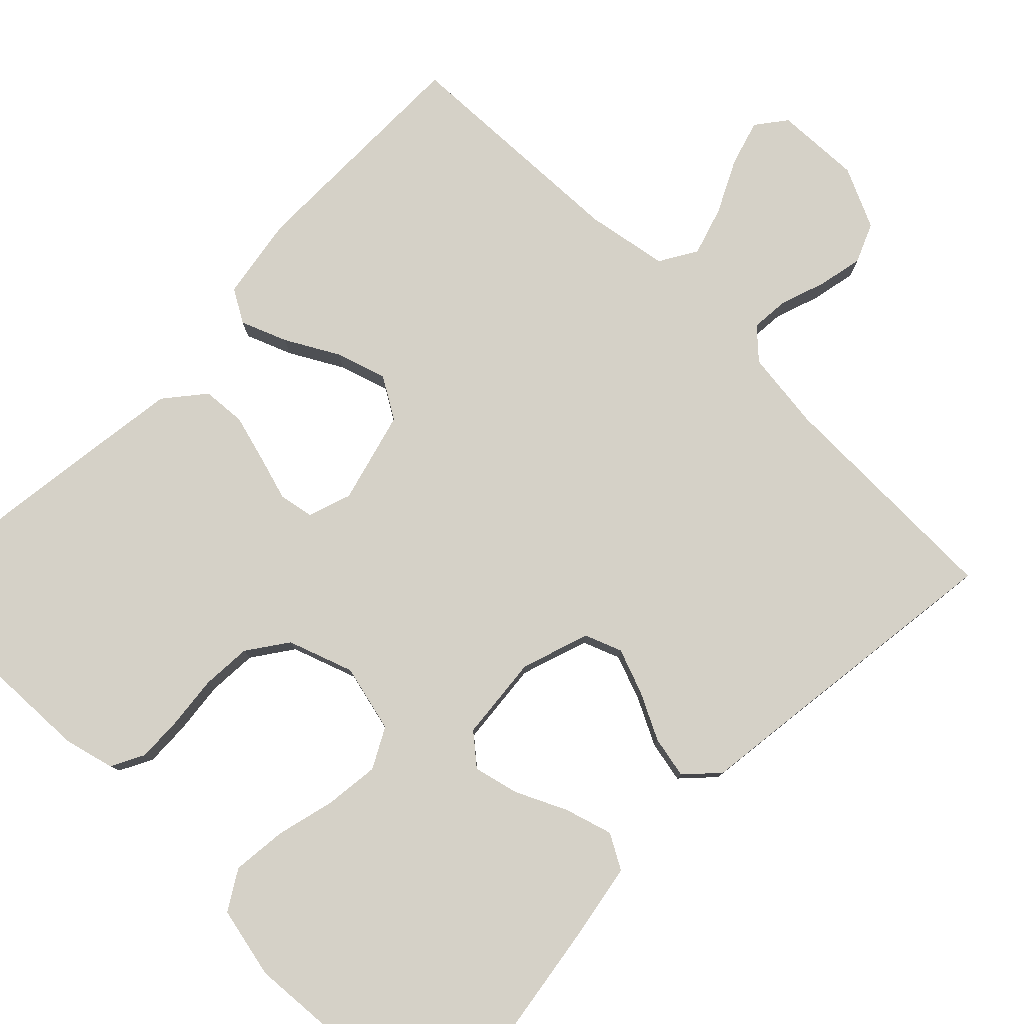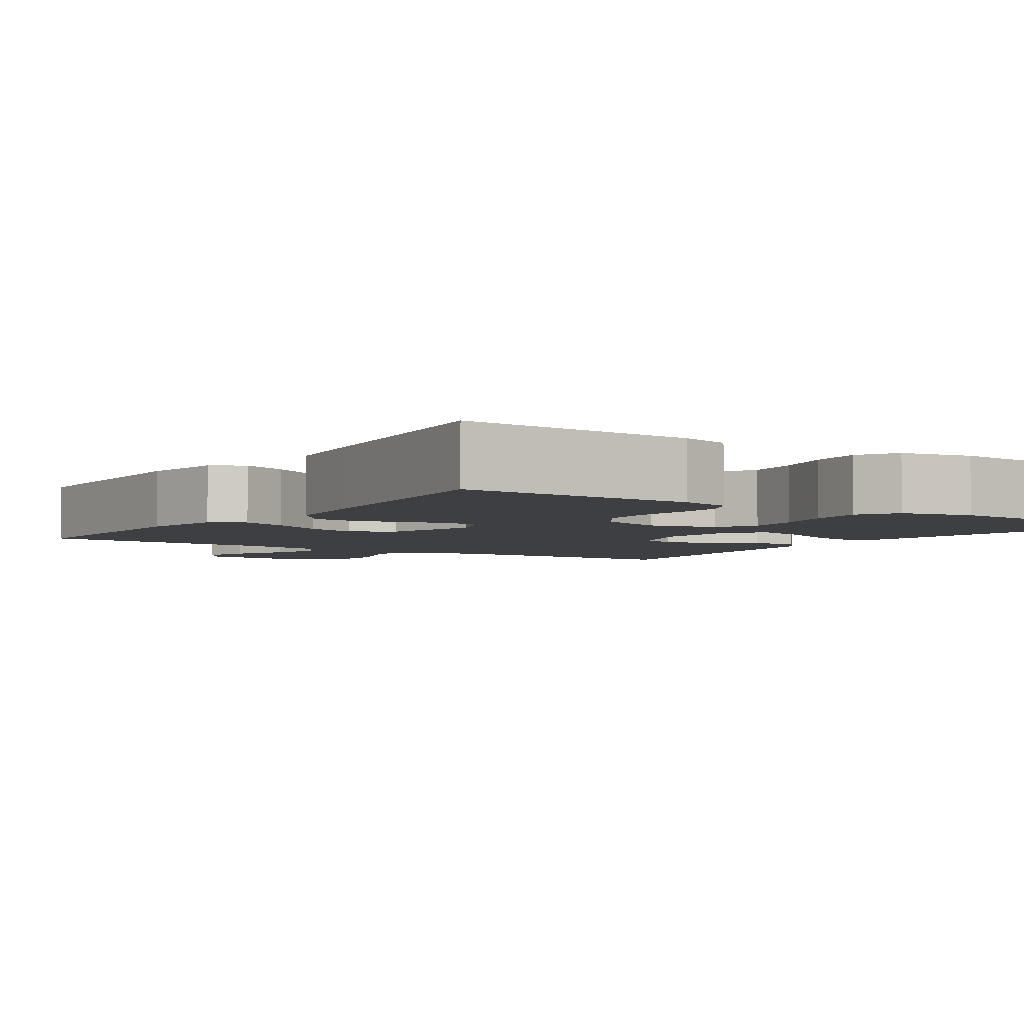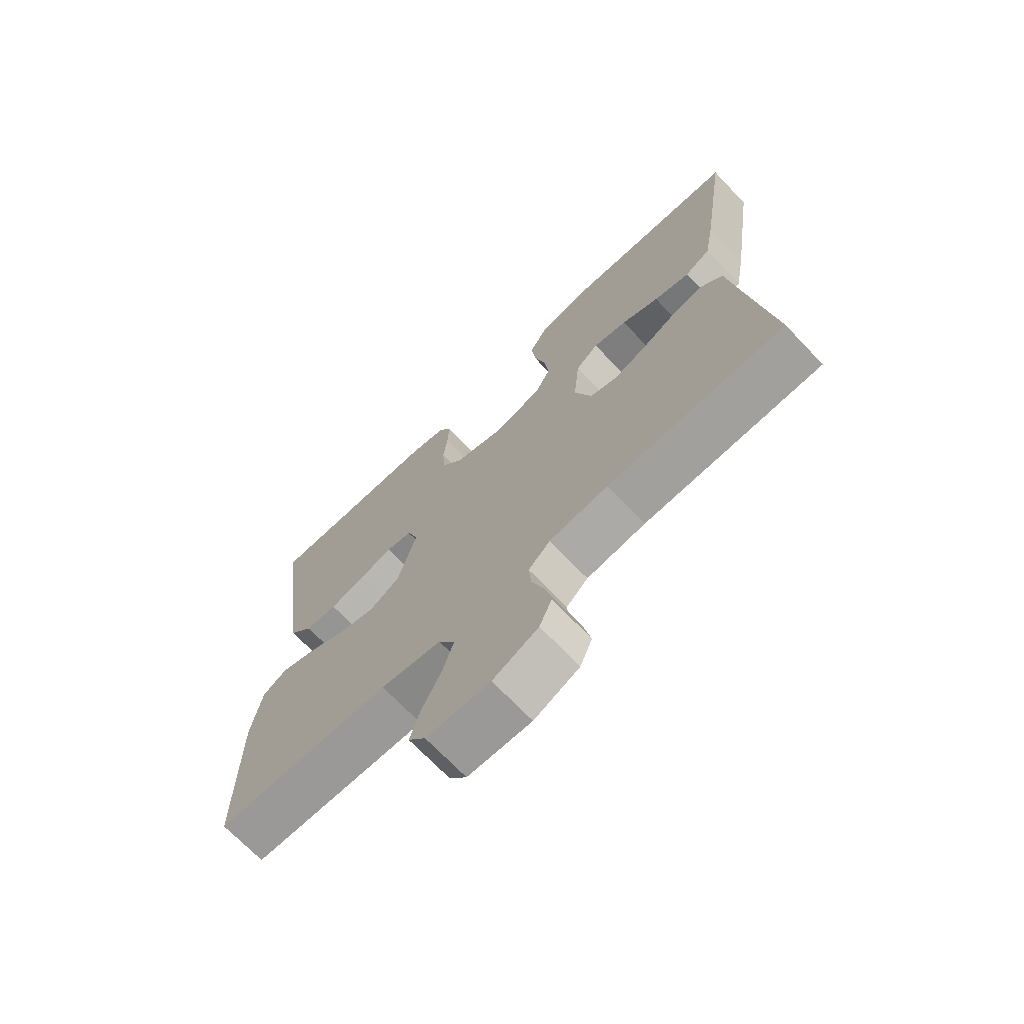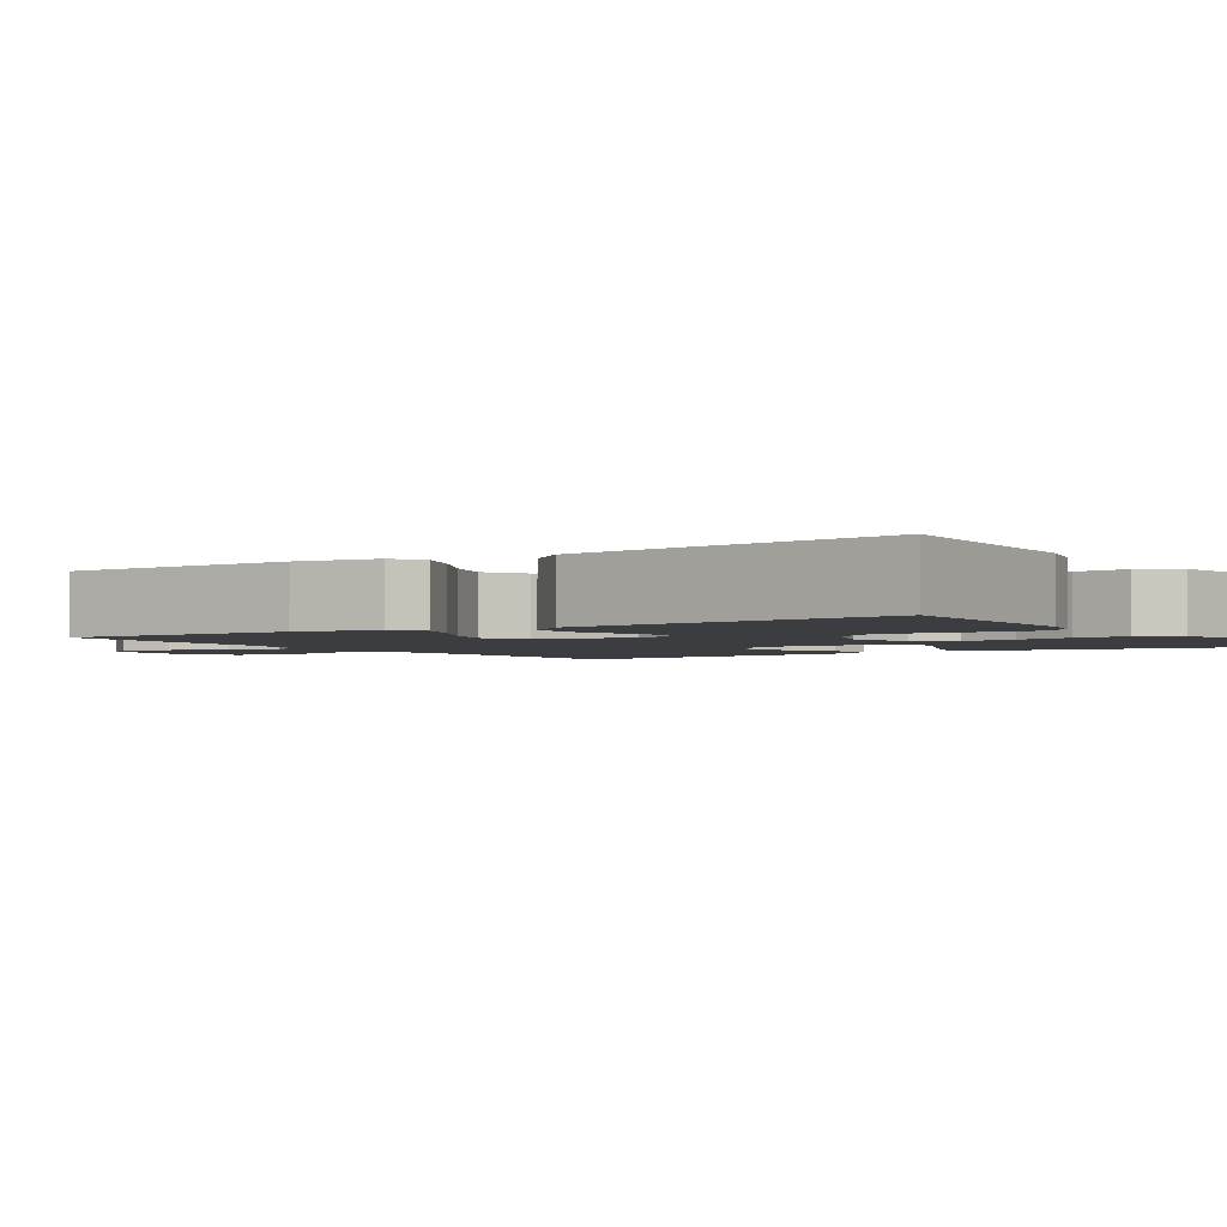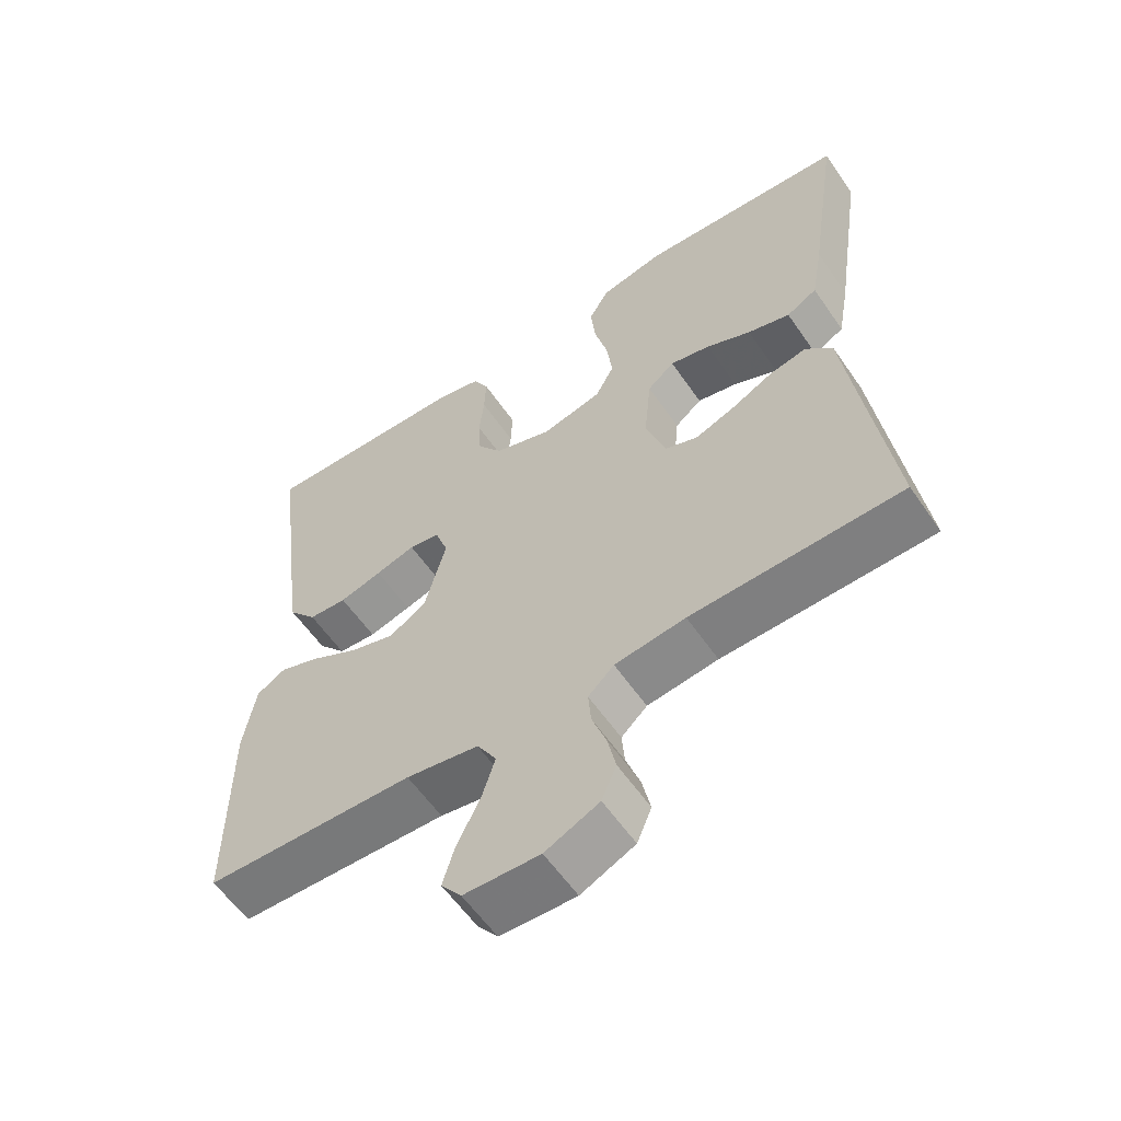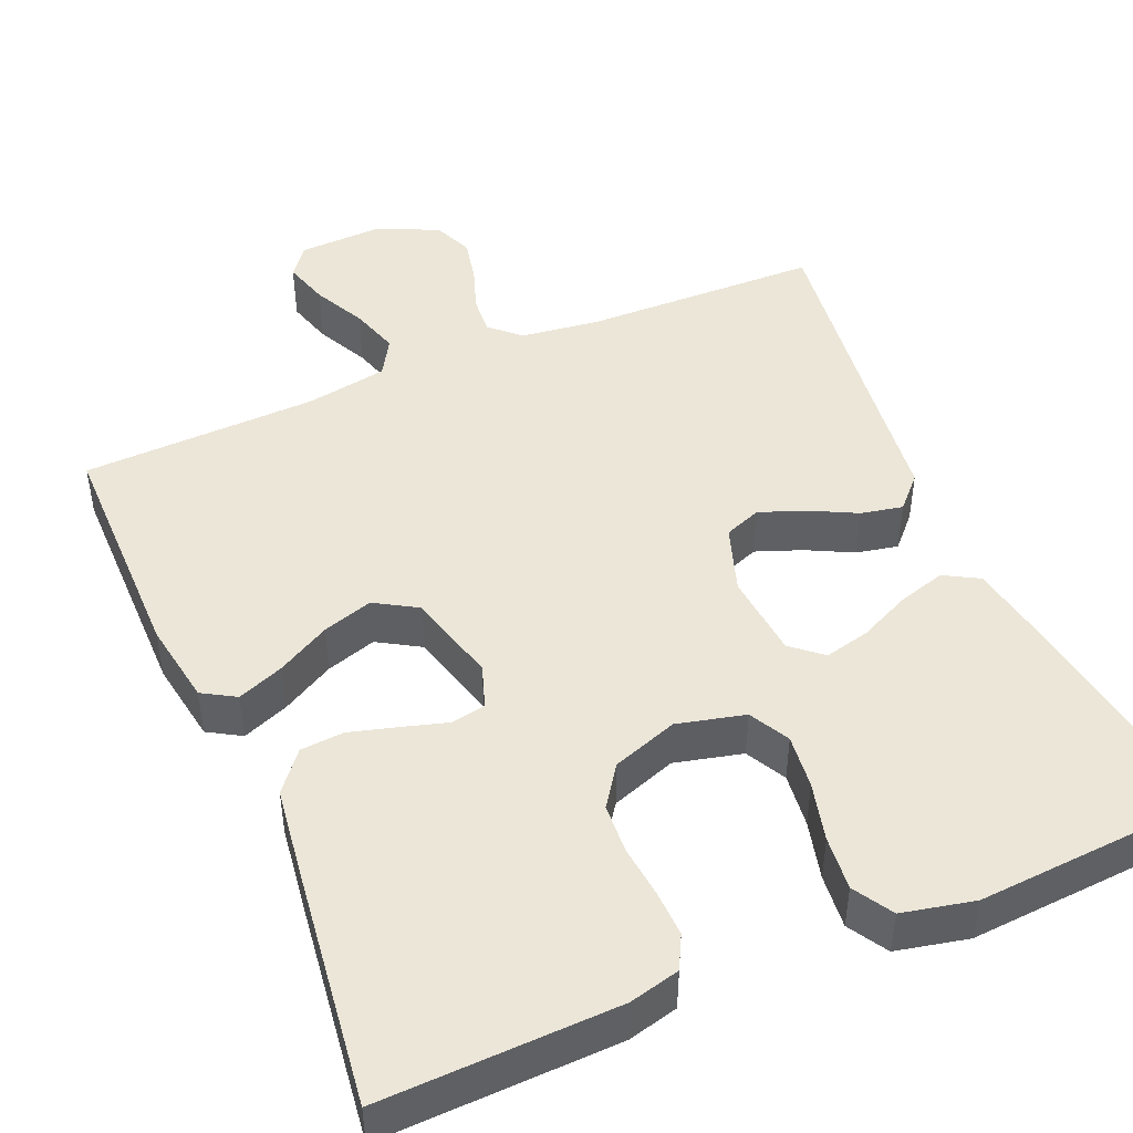
<metadata>
{"format":"obj","ext":"obj","renderer":"f3d","projection":"perspective","resolution":1024,"background":"white","views":[{"elev":79.1,"azim":44.3,"up":"+Y"},{"elev":-4.1,"azim":-34.2,"up":"+Y"},{"elev":-70.6,"azim":43.7,"up":"+Z"},{"elev":-2.5,"azim":-56.8,"up":"+Y"},{"elev":-59.0,"azim":34.4,"up":"+Z"},{"elev":46.4,"azim":-23.2,"up":"+Y"}]}
</metadata>
<code>
v 0.5 0.07 -0.5
v 0.2 0.07 -0.507
v 0.099 0.07 -0.52
v 0.062 0.07 -0.555
v 0.066 0.07 -0.604
v 0.086 0.07 -0.661
v 0.098 0.07 -0.718
v 0.077 0.07 -0.768
v 0 0.07 -0.804
v -0.108 0.07 -0.8
v -0.137 0.07 -0.762
v -0.12 0.07 -0.704
v -0.087 0.07 -0.637
v -0.068 0.07 -0.575
v -0.096 0.07 -0.528
v -0.2 0.07 -0.51
v -0.5 0.07 -0.5
v -0.501 0.07 -0.2
v -0.484 0.07 -0.094
v -0.442 0.07 -0.069
v -0.383 0.07 -0.092
v -0.316 0.07 -0.129
v -0.252 0.07 -0.149
v -0.199 0.07 -0.117
v -0.168 0.07 0
v -0.187 0.07 0.055
v -0.231 0.07 0.063
v -0.288 0.07 0.046
v -0.349 0.07 0.029
v -0.404 0.07 0.033
v -0.445 0.07 0.083
v -0.461 0.07 0.2
v -0.5 0.07 0.5
v -0.2 0.07 0.491
v -0.136 0.07 0.475
v -0.114 0.07 0.433
v -0.116 0.07 0.374
v -0.123 0.07 0.308
v -0.119 0.07 0.245
v -0.083 0.07 0.194
v 0 0.07 0.165
v 0.086 0.07 0.186
v 0.113 0.07 0.237
v 0.105 0.07 0.306
v 0.086 0.07 0.381
v 0.079 0.07 0.45
v 0.109 0.07 0.5
v 0.2 0.07 0.52
v 0.5 0.07 0.5
v 0.455 0.07 0.2
v 0.438 0.07 0.104
v 0.394 0.07 0.079
v 0.333 0.07 0.097
v 0.269 0.07 0.127
v 0.211 0.07 0.141
v 0.172 0.07 0.108
v 0.162 0.07 0
v 0.191 0.07 -0.086
v 0.238 0.07 -0.104
v 0.296 0.07 -0.082
v 0.355 0.07 -0.052
v 0.408 0.07 -0.041
v 0.446 0.07 -0.081
v 0.461 0.07 -0.2
v 0.5 0 -0.5
v 0.2 0 -0.507
v 0.099 0 -0.52
v 0.062 0 -0.555
v 0.066 0 -0.604
v 0.086 0 -0.661
v 0.098 0 -0.718
v 0.077 0 -0.768
v 0 0 -0.804
v -0.108 0 -0.8
v -0.137 0 -0.762
v -0.12 0 -0.704
v -0.087 0 -0.637
v -0.068 0 -0.575
v -0.096 0 -0.528
v -0.2 0 -0.51
v -0.5 0 -0.5
v -0.501 0 -0.2
v -0.484 0 -0.094
v -0.442 0 -0.069
v -0.383 0 -0.092
v -0.316 0 -0.129
v -0.252 0 -0.149
v -0.199 0 -0.117
v -0.168 0 0
v -0.187 0 0.055
v -0.231 0 0.063
v -0.288 0 0.046
v -0.349 0 0.029
v -0.404 0 0.033
v -0.445 0 0.083
v -0.461 0 0.2
v -0.5 0 0.5
v -0.2 0 0.491
v -0.136 0 0.475
v -0.114 0 0.433
v -0.116 0 0.374
v -0.123 0 0.308
v -0.119 0 0.245
v -0.083 0 0.194
v 0 0 0.165
v 0.086 0 0.186
v 0.113 0 0.237
v 0.105 0 0.306
v 0.086 0 0.381
v 0.079 0 0.45
v 0.109 0 0.5
v 0.2 0 0.52
v 0.5 0 0.5
v 0.455 0 0.2
v 0.438 0 0.104
v 0.394 0 0.079
v 0.333 0 0.097
v 0.269 0 0.127
v 0.211 0 0.141
v 0.172 0 0.108
v 0.162 0 0
v 0.191 0 -0.086
v 0.238 0 -0.104
v 0.296 0 -0.082
v 0.355 0 -0.052
v 0.408 0 -0.041
v 0.446 0 -0.081
v 0.461 0 -0.2
f 62 63 64
f 61 62 64
f 60 61 64
f 64 1 2
f 60 64 2
f 59 60 2
f 58 59 2 3
f 57 58 3 4
f 56 57 4
f 52 53 54
f 51 52 54
f 50 51 54
f 49 50 54
f 48 49 54
f 47 48 54
f 46 47 54
f 45 46 54
f 44 45 54
f 43 44 54 55
f 42 43 55 56
f 36 37 38
f 35 36 38
f 34 35 38
f 33 34 38
f 32 33 38
f 31 32 38
f 30 31 38
f 29 30 38
f 28 29 38
f 27 28 38
f 26 27 38 39
f 25 26 39 40
f 20 21 22
f 19 20 22
f 18 19 22
f 17 18 22
f 16 17 22
f 15 16 22 23
f 14 15 23 24
f 11 12 13
f 10 11 13
f 9 10 13
f 8 9 13
f 7 8 13
f 6 7 13
f 5 6 13
f 4 5 13 14
f 14 24 25
f 4 14 25
f 56 4 25
f 42 56 25
f 41 42 25
f 25 40 41
f 128 127 126
f 128 126 125
f 128 125 124
f 66 65 128
f 66 128 124
f 66 124 123
f 67 66 123 122
f 68 67 122 121
f 68 121 120
f 118 117 116
f 118 116 115
f 118 115 114
f 118 114 113
f 118 113 112
f 118 112 111
f 118 111 110
f 118 110 109
f 118 109 108
f 119 118 108 107
f 120 119 107 106
f 102 101 100
f 102 100 99
f 102 99 98
f 102 98 97
f 102 97 96
f 102 96 95
f 102 95 94
f 102 94 93
f 102 93 92
f 102 92 91
f 103 102 91 90
f 104 103 90 89
f 86 85 84
f 86 84 83
f 86 83 82
f 86 82 81
f 86 81 80
f 87 86 80 79
f 88 87 79 78
f 77 76 75
f 77 75 74
f 77 74 73
f 77 73 72
f 77 72 71
f 77 71 70
f 77 70 69
f 78 77 69 68
f 89 88 78
f 89 78 68
f 89 68 120
f 89 120 106
f 89 106 105
f 105 104 89
f 1 65 66 2
f 2 66 67 3
f 3 67 68 4
f 4 68 69 5
f 5 69 70 6
f 6 70 71 7
f 7 71 72 8
f 8 72 73 9
f 9 73 74 10
f 10 74 75 11
f 11 75 76 12
f 12 76 77 13
f 13 77 78 14
f 14 78 79 15
f 15 79 80 16
f 16 80 81 17
f 17 81 82 18
f 18 82 83 19
f 19 83 84 20
f 20 84 85 21
f 21 85 86 22
f 22 86 87 23
f 23 87 88 24
f 24 88 89 25
f 25 89 90 26
f 26 90 91 27
f 27 91 92 28
f 28 92 93 29
f 29 93 94 30
f 30 94 95 31
f 31 95 96 32
f 32 96 97 33
f 33 97 98 34
f 34 98 99 35
f 35 99 100 36
f 36 100 101 37
f 37 101 102 38
f 38 102 103 39
f 39 103 104 40
f 40 104 105 41
f 41 105 106 42
f 42 106 107 43
f 43 107 108 44
f 44 108 109 45
f 45 109 110 46
f 46 110 111 47
f 47 111 112 48
f 48 112 113 49
f 49 113 114 50
f 50 114 115 51
f 51 115 116 52
f 52 116 117 53
f 53 117 118 54
f 54 118 119 55
f 55 119 120 56
f 56 120 121 57
f 57 121 122 58
f 58 122 123 59
f 59 123 124 60
f 60 124 125 61
f 61 125 126 62
f 62 126 127 63
f 63 127 128 64
f 64 128 65 1

</code>
